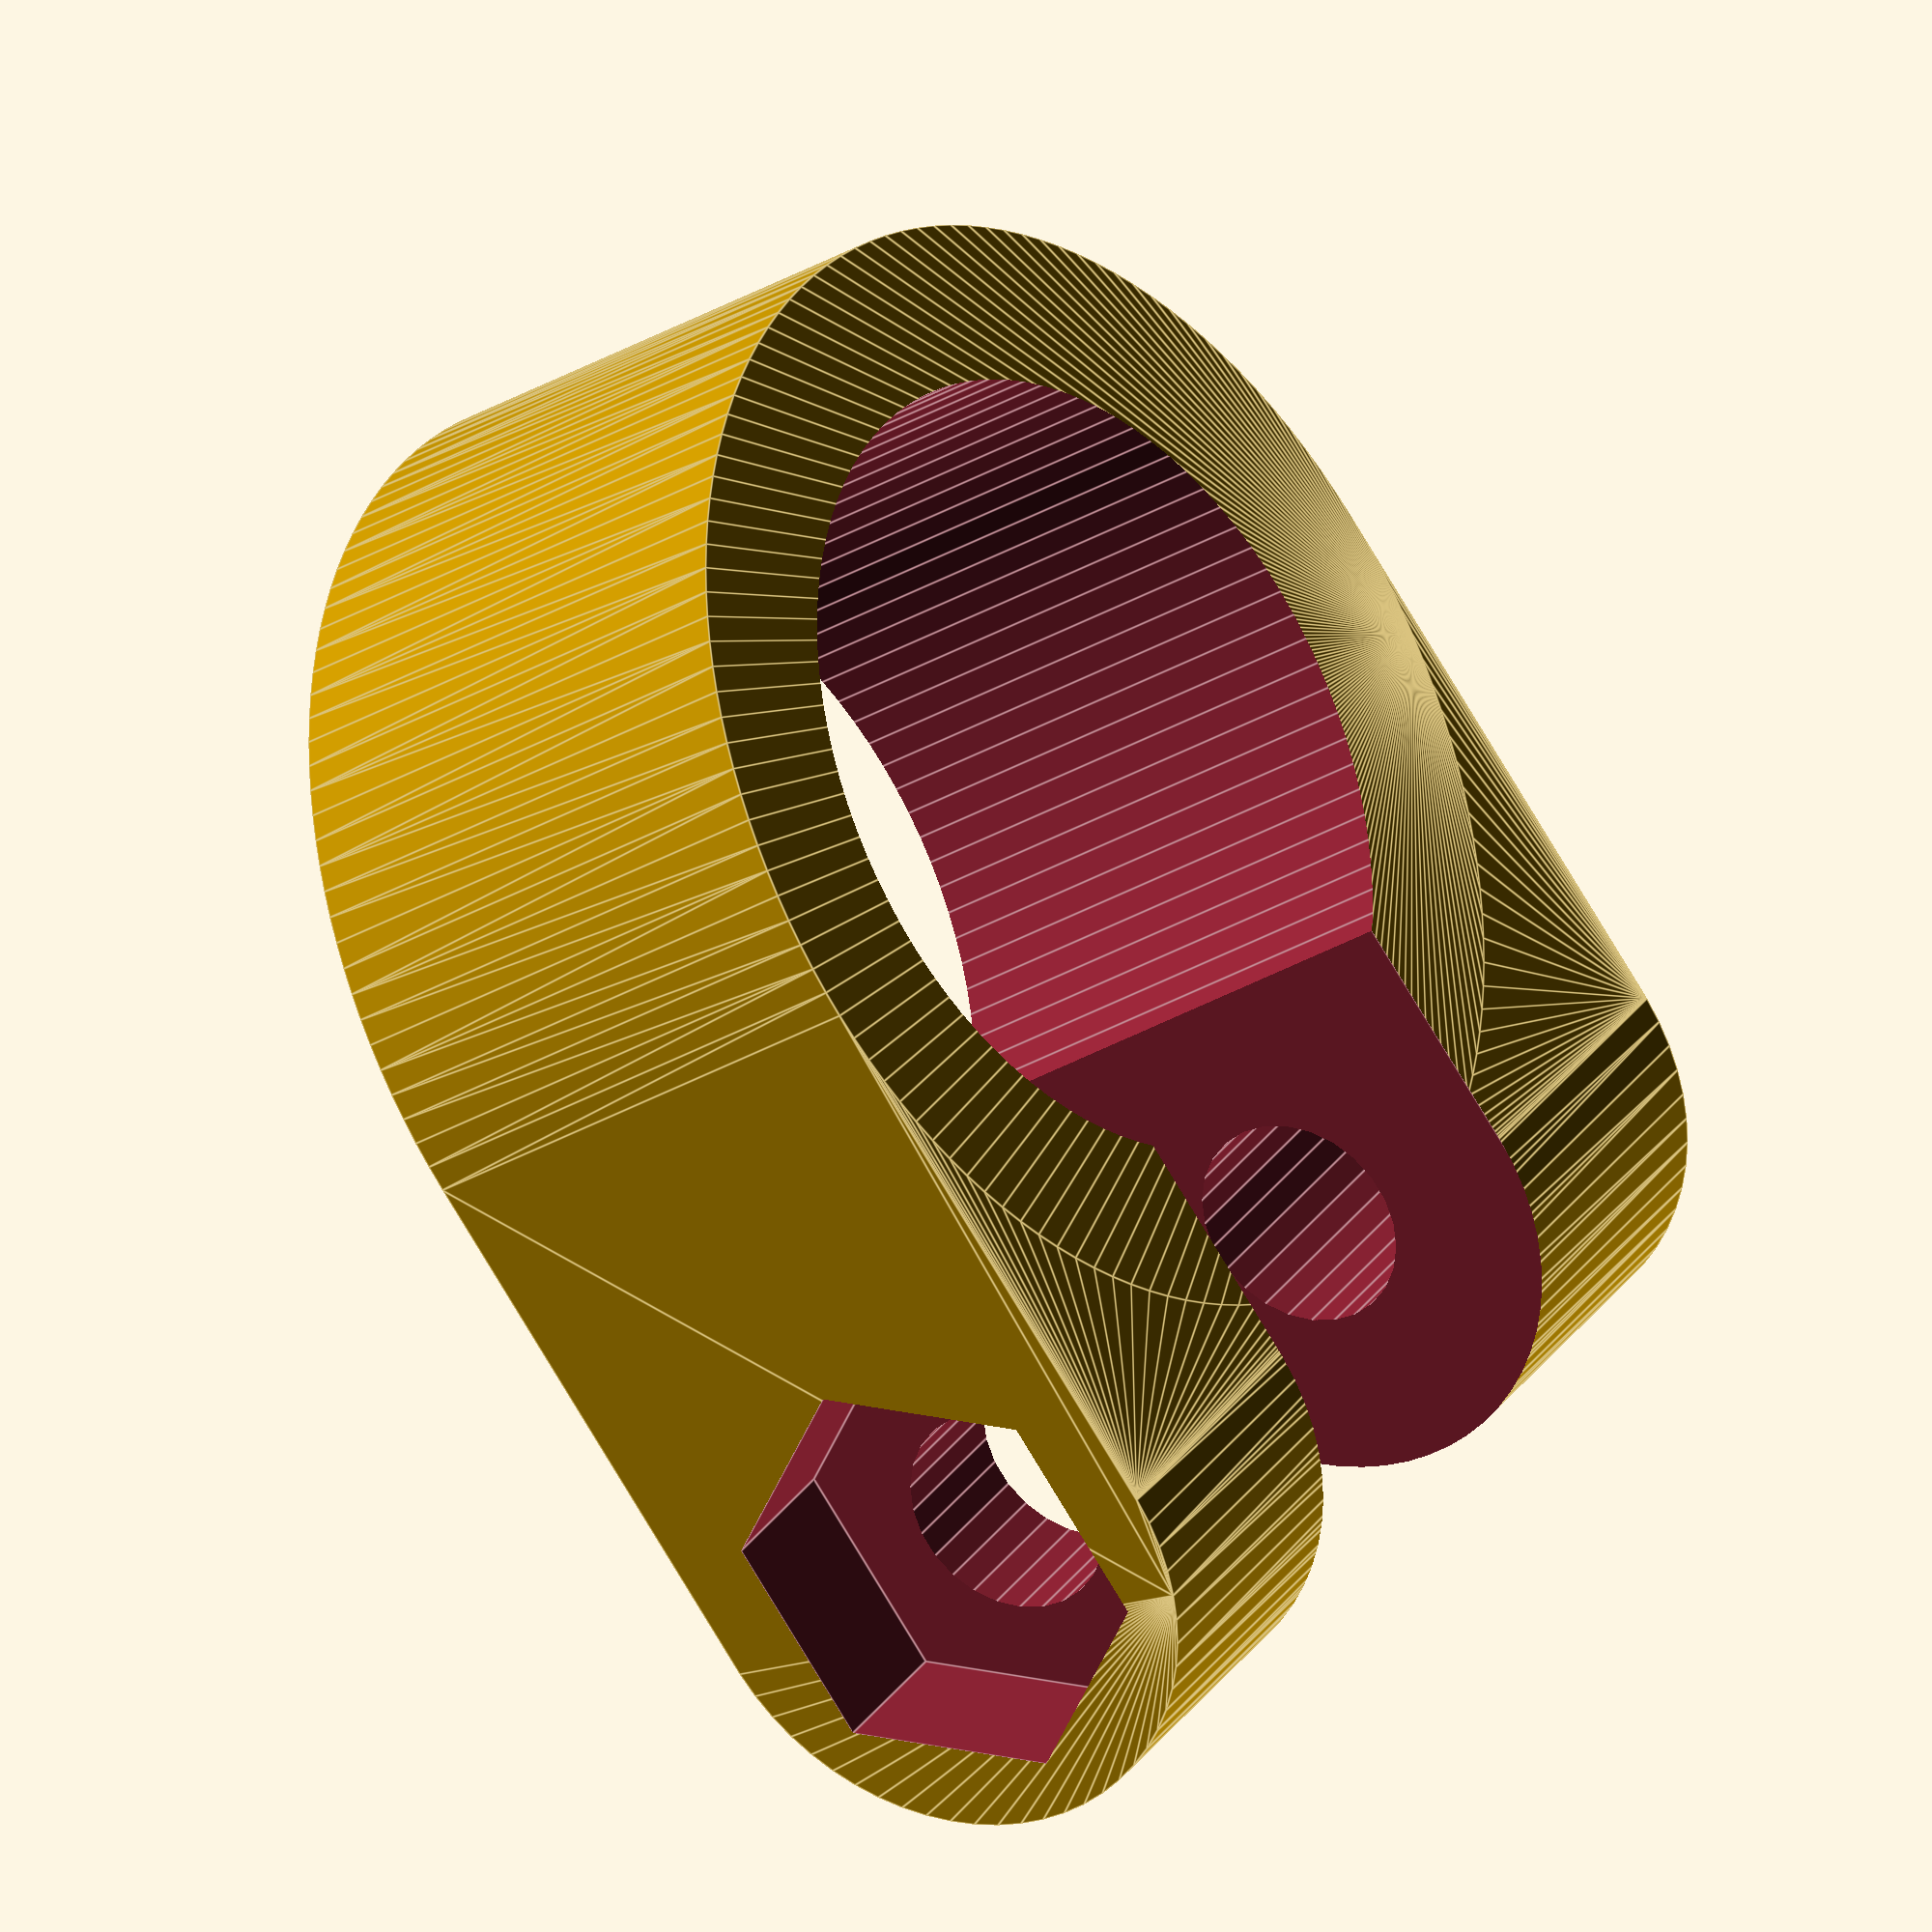
<openscad>
// Double clamps for mounting stuff on camera rails
// Customizations allow to use this single parametric model to generate most of
// the rail mounts for my rig. Make neighboring tightener thumb screws face
// different directions for ease of their use in otherwise tight space Mount
// objects above or below the clamp Move the mounting height by changing the
// position of connecting bar between rail clamps Coupling option allows to
// attach Hirth joint rosette and use it for example for clamping to another
// tube I'm using m4 screws in 10x10mm grid in my diy rigs, if you want more
// standard 1/4" screws with 9x9mm grid just change d_bolt to 6.5 and
// hole_distance to 9
$fa = 1 / 1;
$fs = 1 / 2;
bissl = 1 / 100;
part = "single_clamp";//[double_clamp,double_clamp_side,double_clamp_double_mount,lens_suppoprt_clamp,lens_support]
/* [hardware size] */
d_tube = 15;
h_ring = 10;
d_bolt = 4;
d_nut = 8;
h_nut = 3;
/* [coupling size] */
coupling = false;
bcd = 10;
n_screws = 4;
d_circle = 2;
/* [general part parameters] */
wall = 3;
offset = 1;
center_to_center = 60;
bar_thickness = 6;
n_holes = 3;
hole_distance = 10;
/* [lens support] */
range = 30;
width = 20;
maxlens = 82;
/* [part shape tweaks] */
nut = true;
invert_nut_side = false;
tightener_facing = "up"; //[down,side,diagonally_up,diagonally_down,diagonally_inwards]
angle = tightener_facing == "up"                   ? 180
        : tightener_facing == "diagonally_up"      ? 135
        : tightener_facing == "side"               ? 90
        : tightener_facing == "diagonally_down"    ? 45
        : tightener_facing == "down"               ? 0
        : tightener_facing == "diagonally_inwards" ? -150
                                                   : undef;
nut_side_up =
    (tightener_facing == "up" || tightener_facing == "diagonally_up" ||
     tightener_facing == "diagonally_inwards");
reflections = invert_nut_side ? [ !nut_side_up, nut_side_up ]
                              : [ nut_side_up, !nut_side_up ];
orientations = [ -angle, angle ];
bar_position = "low";  //[mid,up,just_clear_nut]
mount_object = "down"; //[up,down]
bar_orientation = mount_object == "down" ? 180
                  : mount_object == "up" ? 0
                                         : undef;
bar_offset =
    bar_position == "low"   ? bar_thickness / 2 - d_tube / 2 - wall
    : bar_position == "mid" ? 0
    : bar_position == "up"  ? -bar_thickness / 2 + d_tube / 2 + wall
    : nut_side_up
        ? d_tube / 2 + offset + d_bolt / 2 - d_nut / 2 - bar_thickness / 2
        : -d_tube / 2 - offset - d_bolt / 2 + d_nut / 2 + bar_thickness / 2;

module single_clamp() {
  difference() {
    union() {
      hull() {
        translate([ d_tube / 2, 0, 0 ])
            cylinder(h = h_ring, d = d_tube + 2 * wall, center = true);
        translate([ -d_bolt / 2 - offset, 0, 0 ]) rotate([ 90, 0, 0 ])
            cylinder(h = d_tube + 2 * wall, d = h_ring, center = true);
      }
    }
    translate([ d_tube / 2, 0, 0 ])
        cylinder(h = d_tube + 2 * wall + bissl, d = d_tube, center = true);
    if (nut)
      translate([ -d_bolt / 2 - offset, -d_tube / 2, 0 ]) rotate([ 90, 0, 0 ])
          cylinder(h = d_tube + 2 * wall + bissl, d = d_nut, $fn = 6);
    if (coupling)
      translate([ -d_bolt / 2 - offset, d_tube / 2 + wall, 0 ])
          rotate([ 90, 0, 0 ]) for (i = [180 / n_screws:360 / n_screws:360])
              rotate([ 0, 0, i ]) translate([ bcd / 2, 0, -0.01 ])
                  cylinder(h = 2 * wall + 0.02, d = d_circle);
    translate([ -d_bolt / 2 - offset, 0, 0 ]) rotate([ 90, 0, 0 ])
        cylinder(h = d_tube + 2 * wall + bissl, d = d_bolt, center = true);
    translate([
      -d_bolt / 2 - h_ring / 2 - bissl - offset, -d_tube / 2 + wall,
      -h_ring / 2 -
      bissl
    ])
        cube([
          d_bolt / 2 + h_ring / 2 + d_tube / 2 + offset, d_tube - 2 * wall,
          h_ring + 2 *
          bissl
        ]);
  }
}
module double_clamp() {
  difference() {
    union() {
      hull() {
        translate([ d_tube / 2, 0, 0 ])
            cylinder(h = h_ring, d = d_tube + 2 * wall, center = true);
        translate([ -d_bolt / 2 - offset, 0, 0 ]) rotate([ 90, 0, 0 ])
            cylinder(h = d_tube + 2 * wall, d = h_ring, center = true);
      }
      translate([ 0, center_to_center, 0 ]) hull() {
        translate([ d_tube / 2, 0, 0 ])
            cylinder(h = h_ring, d = d_tube + 2 * wall, center = true);
        translate([ -d_bolt / 2 - offset, 0, 0 ]) rotate([ 90, 0, 0 ])
            cylinder(h = d_tube + 2 * wall, d = h_ring, center = true);
      }
      translate([ d_tube + wall - bar_thickness, 0, -h_ring / 2 ])
          cube([ bar_thickness, center_to_center, h_ring ]);
    }
    translate([ d_tube / 2, 0, 0 ])
        cylinder(h = d_tube + 2 * wall + bissl, d = d_tube, center = true);
    translate([ d_tube / 2, center_to_center, 0 ])
        cylinder(h = d_tube + 2 * wall + bissl, d = d_tube, center = true);
    if (nut)
      translate([ -d_bolt / 2 - offset, -d_tube / 2 + center_to_center, 0 ])
          rotate([ 90, 0, 0 ]) cylinder(h = wall + bissl, d = d_nut, $fn = 6);
    if (nut)
      translate([ -d_bolt / 2 - offset, d_tube / 2 + wall + bissl, 0 ])
          rotate([ 90, 0, 0 ]) cylinder(h = wall + bissl, d = d_nut, $fn = 6);
    translate([ -d_bolt / 2 - offset, 0, 0 ]) rotate([ 90, 0, 0 ])
        cylinder(h = d_tube + 2 * wall + bissl, d = d_bolt, center = true);
    translate([ -d_bolt / 2 - offset, center_to_center, 0 ])
        rotate([ 90, 0, 0 ])
            cylinder(h = d_tube + 2 * wall + bissl, d = d_bolt, center = true);
    translate([
      -d_bolt / 2 - h_ring / 2 - bissl - offset, -d_tube / 2 + wall,
      -h_ring / 2 -
      bissl
    ])
        cube([
          d_bolt / 2 + h_ring / 2 + d_tube / 2 + offset, d_tube - 2 * wall,
          h_ring + 2 *
          bissl
        ]);
    translate([
      -d_bolt / 2 - h_ring / 2 - bissl - offset,
      -d_tube / 2 + wall + center_to_center, -h_ring / 2 -
      bissl
    ])
        cube([
          d_bolt / 2 + h_ring / 2 + d_tube / 2 + offset, d_tube - 2 * wall,
          h_ring + 2 *
          bissl
        ]);
    for (i = [ 20, 30, 40 ]) {
      translate([ -bar_thickness + d_tube + wall - bissl, i, 0 ])
          rotate([ 90, 0, 90 ]) cylinder(d = d_nut, h = h_nut, $fn = 6);
      translate([ -bar_thickness + d_tube + wall - bissl, i, 0 ])
          rotate([ 90, 0, 90 ]) cylinder(d = d_bolt, bar_thickness + 2 * bissl);
    }
  }
}
module double_clamp_wall() {
  bar_thickness = 5;
  h_ring = 12;
  difference() {
    union() {
      hull() {
        translate([ d_tube / 2, 0, 0 ])
            cylinder(h = h_ring, d = d_tube + 2 * wall, center = true);
        translate([ -d_bolt / 2 - offset, 0, 0 ]) rotate([ 90, 0, 0 ])
            cylinder(h = d_tube + 2 * wall, d = h_ring, center = true);
      }
      translate([ 0, center_to_center, 0 ]) hull() {
        translate([ d_tube / 2, 0, 0 ])
            cylinder(h = h_ring, d = d_tube + 2 * wall, center = true);
        translate([ -d_bolt / 2 - offset, 0, 0 ]) rotate([ 90, 0, 0 ])
            cylinder(h = d_tube + 2 * wall, d = h_ring, center = true);
      }
      translate([ d_tube / 2, 0, -h_ring / 2 ]) hull() {
        for (t = [
               [ -85 + 31 + 5, 10, 0 ], [ -85 + 31 + 5, 50, 0 ], [ 0, 10, 0 ],
               [ 0, 50, 0 ]
             ])
          translate(t) cylinder(d = 10, h = bar_thickness);
      }
    }
    translate([ d_tube / 2, 0, -h_ring / 2 -
                bissl ]) for (t =
                                  [
                                    [ -85 + 31 + 5, 10, 0 ],
                                    [ -85 + 31 + 5, 30, 0 ],
                                    [ -85 + 31 + 5, 50, 0 ]
                                  ]) translate(t)
        cylinder(d = d_bolt, h = bar_thickness + 2 * bissl);

    translate([ d_tube / 2, 0, 0 ])
        cylinder(h = d_tube + 2 * wall + bissl, d = d_tube, center = true);
    translate([ d_tube / 2, center_to_center, 0 ])
        cylinder(h = d_tube + 2 * wall + bissl, d = d_tube, center = true);
    if (nut)
      translate([ -d_bolt / 2 - offset, -d_tube / 2 + center_to_center, 0 ])
          rotate([ 90, 0, 0 ])
              cylinder(h = wall + h_nut * 2, d = d_nut, $fn = 6);
    if (nut)
      translate([ -d_bolt / 2 - offset, d_tube / 2, 0 ]) rotate([ -90, 0, 0 ])
          cylinder(h = wall + h_nut * 2, d = d_nut, $fn = 6);
    translate([ -d_bolt / 2 - offset, 0, 0 ]) rotate([ 90, 0, 0 ])
        cylinder(h = d_tube + 2 * wall + bissl, d = d_bolt, center = true);
    translate([ -d_bolt / 2 - offset, center_to_center, 0 ])
        rotate([ 90, 0, 0 ])
            cylinder(h = d_tube + 2 * wall + bissl, d = d_bolt, center = true);
    translate([
      -d_bolt / 2 - h_ring / 2 - bissl - offset, -d_tube / 2 + wall,
      -h_ring / 2 -
      bissl
    ])
        cube([
          d_bolt / 2 + h_ring / 2 + d_tube / 2 + offset, d_tube - 2 * wall,
          h_ring + 2 *
          bissl
        ]);
    translate([
      -d_bolt / 2 - h_ring / 2 - bissl - offset,
      -d_tube / 2 + wall + center_to_center, -h_ring / 2 -
      bissl
    ])
        cube([
          d_bolt / 2 + h_ring / 2 + d_tube / 2 + offset, d_tube - 2 * wall,
          h_ring + 2 *
          bissl
        ]);
  }
}

module clamp_positive(d_tube = 16, h_ring = 12, wall = 3, d_bolt = 4,
                      offset = 1) {
  hull() {
    translate([ 0, 0, 0 ])
        cylinder(h = h_ring, d = d_tube + 2 * wall, center = true);
    translate([ -d_bolt / 2 - offset - d_tube / 2, 0, 0 ]) rotate([ 90, 0, 0 ])
        cylinder(h = d_tube + 2 * wall, d = h_ring, center = true);
  }
}

module clamp_negative(d_tube = 16, h_ring = 12, wall = 3, d_bolt = 4,
                      offset = 1, nut = true, d_nut = 8, coupling = false,
                      bcd = 10, n_screws = 4, d_circle = 2) {
  cylinder(h = d_tube + 2 * wall + bissl, d = d_tube, center = true);
  if (nut)
    translate(
        [ -d_bolt / 2 - offset - d_tube / 2, -wall - d_tube / 2 - bissl, 0 ])
        rotate([ -90, 0, 0 ]) cylinder(h = h_nut + bissl, d = d_nut, $fn = 6);
  if (coupling)
    translate([ -d_bolt / 2 - offset - d_tube / 2, d_tube / 2 + wall, 0 ])
        rotate([ 90, 0, 0 ]) for (i = [180 / n_screws:360 / n_screws:360])
            rotate([ 0, 0, i ]) translate([ bcd / 2, 0, -0.01 ])
                cylinder(h = 2 * wall + 0.02, d = d_circle);
  translate([ -d_bolt / 2 - offset - d_tube / 2, 0, 0 ]) rotate([ 90, 0, 0 ])
      cylinder(h = d_tube + 2 * wall + bissl, d = d_bolt, center = true);
  translate([
    -d_bolt / 2 - h_ring / 2 - bissl - offset - d_tube / 2, -d_tube / 2 + wall,
    -h_ring / 2 -
    bissl
  ])
      cube([
        d_bolt / 2 + h_ring / 2 + d_tube / 2 + offset, d_tube - 2 * wall,
        h_ring + 2 *
        bissl
      ]);
}
module clamp(d_tube = 16, h_ring = 12, wall = 3, d_bolt = 4, offset = 1,
             nut = true, d_nut = 8, coupling = false, bcd = 10, n_screws = 4,
             d_circle = 2) {
  difference() {
    clamp_positive(d_tube = d_tube, h_ring = h_ring, wall = wall,
                   d_bolt = d_bolt, offset = offset);
    clamp_negative(d_tube = d_tube, h_ring = h_ring, wall = wall,
                   d_bolt = d_bolt, offset = offset, nut = nut, d_nut = d_nut,
                   coupling = coupling, bcd = bcd, n_screws = n_screws,
                   d_circle = d_circle);
  }
}
module clamp_double(d_tube = 16, h_ring = 12, wall = 3, d_bolt = 4, offset = 1,
                    nut = true, d_nut = 8, h_nut = 4, coupling = false,
                    bcd = 10, n_screws = 4, d_circle = 2, center_to_center = 60,
                    orientations = [ 0, 0 ], reflections = [ false, true ],
                    bar_thickness = 8, bar_offset = 5, n_holes = 3,
                    hole_distance = 10, bar_orientation = 0) {
  difference() {
    union() {
      translate([ 0, center_to_center / 2, 0 ])
          rotate([ 0, 0, orientations[0] ])
              clamp_positive(d_tube = d_tube, h_ring = h_ring, wall = wall,
                             d_bolt = d_bolt, offset = offset);
      translate([ 0, -center_to_center / 2, 0 ])
          rotate([ 0, 0, orientations[1] ])
              clamp_positive(d_tube = d_tube, h_ring = h_ring, wall = wall,
                             d_bolt = d_bolt, offset = offset);
      translate([ bar_offset, 0, 0 ]) rotate([ 0, bar_orientation, 0 ]) bar(
          bar_thickness = bar_thickness, center_to_center = center_to_center,
          bar_width = h_ring, hole_distance = hole_distance, n_holes = n_holes,
          d_bolt = d_bolt, d_nut = d_nut, h_nut = h_nut);
    }
    translate([ 0, center_to_center / 2, 0 ]) rotate([ 0, 0, orientations[0] ])
        mirror([ 0, reflections[0] ? 1 : 0, 0 ])
            clamp_negative(d_tube = d_tube, h_ring = h_ring, wall = wall,
                           d_bolt = d_bolt, offset = offset, nut = nut,
                           d_nut = d_nut, coupling = coupling, bcd = bcd,
                           n_screws = n_screws, d_circle = d_circle);
    translate([ 0, -center_to_center / 2, 0 ]) rotate([ 0, 0, orientations[1] ])
        mirror([ 0, reflections[1] ? 1 : 0, 0 ])
            clamp_negative(d_tube = d_tube, h_ring = h_ring, wall = wall,
                           d_bolt = d_bolt, offset = offset, nut = nut,
                           d_nut = d_nut, coupling = coupling, bcd = bcd,
                           n_screws = n_screws, d_circle = d_circle);
  }
}
module bar(bar_thickness = 6, center_to_center = 60, bar_width = 16,
           hole_distance = 10, n_holes = 5, d_bolt = 4, d_nut = 8, h_nut = 4) {
  difference() {
    cube([ bar_thickness, center_to_center, bar_width ], center = true);
    for (t = [-hole_distance * (n_holes - 1) /
                         2:hole_distance:hole_distance * (n_holes - 1) / 2])
      translate([ 0, t, 0 ]) rotate([ 0, 90, 0 ]) {
        cylinder(h = bar_thickness + bissl, d = d_bolt, center = true);
        rotate([ 0, 0, 90 ]) translate([ 0, 0, -bar_thickness / 2 - bissl ])
            cylinder(h = h_nut + bissl, d = d_nut, $fn = 6);
      }
  }
}
module double_double_clamp(d_tube = 16, h_ring = 12, wall = 3, d_bolt = 4,
                           offset = 1, nut = true, d_nut = 8, h_nut = 4,
                           coupling = false, bcd = 10, n_screws = 4,
                           d_circle = 2, center_to_center = 60,
                           orientations = [ 0, 0 ],
                           reflections = [ false, true ], bar_thickness = 8,
                           second_bar_offset = 5, n_holes = 3,
                           hole_distance = 10) {
  difference() {
    union() {
      translate([ 0, center_to_center / 2, 0 ])
          rotate([ 0, 0, orientations[0] ])
              clamp_positive(d_tube = d_tube, h_ring = h_ring, wall = wall,
                             d_bolt = d_bolt, offset = offset);
      translate([ 0, -center_to_center / 2, 0 ])
          rotate([ 0, 0, orientations[1] ])
              clamp_positive(d_tube = d_tube, h_ring = h_ring, wall = wall,
                             d_bolt = d_bolt, offset = offset);
      translate([ bar_thickness / 2 - d_tube / 2 - wall, 0, 0 ])
          rotate([ 0, 180, 0 ])
              bar(bar_thickness = bar_thickness,
                  center_to_center = center_to_center, bar_width = h_ring,
                  hole_distance = hole_distance, n_holes = n_holes,
                  d_bolt = d_bolt, d_nut = d_nut, h_nut = h_nut);
      translate([ second_bar_offset, 0, 0 ]) rotate([ 0, 0, 0 ]) bar(
          bar_thickness = bar_thickness, center_to_center = center_to_center,
          bar_width = h_ring, hole_distance = hole_distance, n_holes = n_holes,
          d_bolt = d_bolt, d_nut = d_nut, h_nut = h_nut);
    }
    translate([ 0, center_to_center / 2, 0 ]) rotate([ 0, 0, orientations[0] ])
        mirror([ 0, reflections[0] ? 1 : 0, 0 ])
            clamp_negative(d_tube = d_tube, h_ring = h_ring, wall = wall,
                           d_bolt = d_bolt, offset = offset, nut = nut,
                           d_nut = d_nut, coupling = coupling, bcd = bcd,
                           n_screws = n_screws, d_circle = d_circle);
    translate([ 0, -center_to_center / 2, 0 ]) rotate([ 0, 0, orientations[1] ])
        mirror([ 0, reflections[1] ? 1 : 0, 0 ])
            clamp_negative(d_tube = d_tube, h_ring = h_ring, wall = wall,
                           d_bolt = d_bolt, offset = offset, nut = nut,
                           d_nut = d_nut, coupling = coupling, bcd = bcd,
                           n_screws = n_screws, d_circle = d_circle);
  }
}
module clamp_double(d_tube = 16, h_ring = 12, wall = 3, d_bolt = 4, offset = 1,
                    nut = true, d_nut = 8, h_nut = 4, coupling = false,
                    bcd = 10, n_screws = 4, d_circle = 2, center_to_center = 60,
                    orientations = [ 0, 0 ], reflections = [ false, true ],
                    bar_thickness = 8, bar_offset = 5, n_holes = 3,
                    hole_distance = 10, bar_orientation = 0) {
  difference() {
    union() {
      translate([ 0, center_to_center / 2, 0 ])
          rotate([ 0, 0, orientations[0] ])
              clamp_positive(d_tube = d_tube, h_ring = h_ring, wall = wall,
                             d_bolt = d_bolt, offset = offset);
      translate([ 0, -center_to_center / 2, 0 ])
          rotate([ 0, 0, orientations[1] ])
              clamp_positive(d_tube = d_tube, h_ring = h_ring, wall = wall,
                             d_bolt = d_bolt, offset = offset);
      translate([ bar_offset, 0, 0 ]) rotate([ 0, bar_orientation, 0 ]) bar(
          bar_thickness = bar_thickness, center_to_center = center_to_center,
          bar_width = h_ring, hole_distance = hole_distance, n_holes = n_holes,
          d_bolt = d_bolt, d_nut = d_nut, h_nut = h_nut);
    }
    translate([ 0, center_to_center / 2, 0 ]) rotate([ 0, 0, orientations[0] ])
        mirror([ 0, reflections[0] ? 1 : 0, 0 ])
            clamp_negative(d_tube = d_tube, h_ring = h_ring, wall = wall,
                           d_bolt = d_bolt, offset = offset, nut = nut,
                           d_nut = d_nut, coupling = coupling, bcd = bcd,
                           n_screws = n_screws, d_circle = d_circle);
    translate([ 0, -center_to_center / 2, 0 ]) rotate([ 0, 0, orientations[1] ])
        mirror([ 0, reflections[1] ? 1 : 0, 0 ])
            clamp_negative(d_tube = d_tube, h_ring = h_ring, wall = wall,
                           d_bolt = d_bolt, offset = offset, nut = nut,
                           d_nut = d_nut, coupling = coupling, bcd = bcd,
                           n_screws = n_screws, d_circle = d_circle);
  }
}

module clamp_double_side(d_tube = 16, h_ring = 12, wall = 3, d_bolt = 4,
                         offset = 1, nut = true, d_nut = 8, h_nut = 4,
                         coupling = false, bcd = 10, n_screws = 4, d_circle = 2,
                         center_to_center = 60, orientations = [ 0, 0 ],
                         reflections = [ false, true ], bar_thickness = 8,
                         bar_offset = 5, n_holes = 3, hole_distance = 10,
                         bar_orientation = 0) {
  difference() {
    union() {
      translate([ 0, center_to_center / 2, 0 ])
          rotate([ 0, 0, orientations[0] ])
              clamp_positive(d_tube = d_tube, h_ring = h_ring, wall = wall,
                             d_bolt = d_bolt, offset = offset);
      translate([ 0, -center_to_center / 2, 0 ])
          rotate([ 0, 0, orientations[1] ])
              clamp_positive(d_tube = d_tube, h_ring = h_ring, wall = wall,
                             d_bolt = d_bolt, offset = offset);
      translate([ bar_offset, 0, 0 ]) rotate([ 0, -90, 0 ])
          bar(bar_thickness = h_ring, center_to_center = center_to_center,
              bar_width = bar_thickness, hole_distance = hole_distance,
              n_holes = n_holes, d_bolt = d_bolt, d_nut = d_nut, h_nut = h_nut);
    }
    translate([ 0, center_to_center / 2, 0 ]) rotate([ 0, 0, orientations[0] ])
        mirror([ 0, reflections[0] ? 1 : 0, 0 ])
            clamp_negative(d_tube = d_tube, h_ring = h_ring, wall = wall,
                           d_bolt = d_bolt, offset = offset, nut = nut,
                           d_nut = d_nut, coupling = coupling, bcd = bcd,
                           n_screws = n_screws, d_circle = d_circle);
    translate([ 0, -center_to_center / 2, 0 ]) rotate([ 0, 0, orientations[1] ])
        mirror([ 0, reflections[1] ? 1 : 0, 0 ])
            clamp_negative(d_tube = d_tube, h_ring = h_ring, wall = wall,
                           d_bolt = d_bolt, offset = offset, nut = nut,
                           d_nut = d_nut, coupling = coupling, bcd = bcd,
                           n_screws = n_screws, d_circle = d_circle);
    translate([ bar_offset - bar_thickness / 2 - bissl, -width / 2, 0 ]) cube(
        [ bar_thickness + 2 * bissl, width + 2 * bissl, h_ring / 2 + bissl ]);
  }
}
module lens_support(range = 30, wall = 3, width = 20, maxlens = 82, h_ring = 16,
                    bissl = 1 / 100) {
  difference() {
    union() {
      points = [
        [ -range - 2 * wall, width / 2 - wall / 2 ],
        [ (width / 2 - wall / 2) / 2, width / 2 - wall / 2 ],
        [ (maxlens / 2) / 2, maxlens / 2 ], [ 0, 0 ],
        [ (maxlens / 2) / 2, -maxlens / 2 ],
        [ (width / 2 - wall / 2) / 2, wall / 2 - width / 2 ],
        [ -range - 2 * wall, wall / 2 - width / 2 ]
      ];
      for (i = [0:len(points) - 1])
        hull() {
          translate(points[i % len(points)]) cylinder(h = h_ring / 2, d = wall);
          translate(points[(i + 1) % len(points)])
              cylinder(h = h_ring / 2, d = wall);
        }
      linear_extrude(height = h_ring / 2, convexity = 4) polygon(points);
    }
    hull() {
      translate([ -range - wall, 0, -bissl ])
          cylinder(d = d_bolt, h = h_ring / 2 + 2 * bissl);
      translate([ -wall, 0, -bissl ])
          cylinder(d = d_bolt, h = h_ring / 2 + 2 * bissl);
    }
  }
}
if (part == "lens_support")
  lens_support(range = range, wall = wall, width = width, maxlens = maxlens,
               h_ring = h_ring);
if (part == "double_clamp_side")
  clamp_double_side(d_tube = d_tube, h_ring = h_ring, wall = wall,
                    d_bolt = d_bolt, offset = offset, nut = nut, d_nut = d_nut,
                    h_nut = h_nut, coupling = coupling, bcd = bcd,
                    n_screws = n_screws, d_circle = d_circle,
                    center_to_center = center_to_center,
                    orientations = orientations, reflections = reflections,
                    bar_thickness = bar_thickness, bar_offset = bar_offset,
                    n_holes = n_holes, hole_distance = hole_distance,
                    bar_orientation = bar_orientation);
if (part == "double_clamp")
  clamp_double(d_tube = d_tube, h_ring = h_ring, wall = wall, d_bolt = d_bolt,
               offset = offset, nut = nut, d_nut = d_nut, h_nut = h_nut,
               coupling = coupling, bcd = bcd, n_screws = n_screws,
               d_circle = d_circle, center_to_center = center_to_center,
               orientations = orientations, reflections = reflections,
               bar_thickness = bar_thickness, bar_offset = bar_offset,
               n_holes = n_holes, hole_distance = hole_distance,
               bar_orientation = bar_orientation);
if (part == "single_clamp")
  clamp(d_tube = d_tube, h_ring = h_ring, wall = wall, d_bolt = d_bolt,
        offset = offset, nut = nut, d_nut = d_nut, coupling = coupling,
        bcd = bcd, n_screws = n_screws, d_circle = d_circle);
if (part == "double_clamp_double_mount")
  double_double_clamp(d_tube = d_tube, h_ring = h_ring, wall = wall,
                      d_bolt = d_bolt, offset = offset, nut = nut,
                      d_nut = d_nut, h_nut = h_nut, coupling = coupling,
                      bcd = bcd, n_screws = n_screws, d_circle = d_circle,
                      center_to_center = center_to_center,
                      orientations = orientations, reflections = reflections,
                      bar_thickness = bar_thickness,
                      second_bar_offset = bar_offset, n_holes = n_holes,
                      hole_distance = hole_distance);
</openscad>
<views>
elev=208.1 azim=139.0 roll=47.0 proj=o view=edges
</views>
